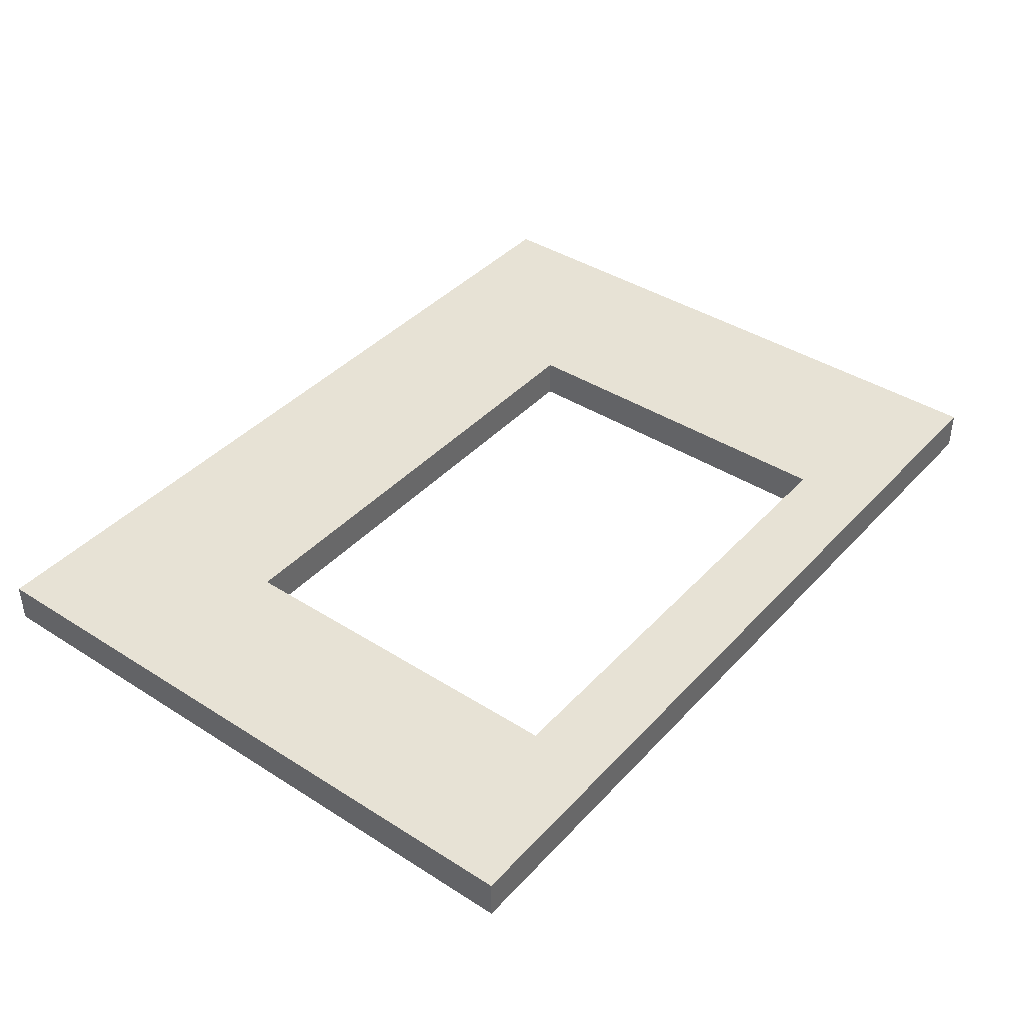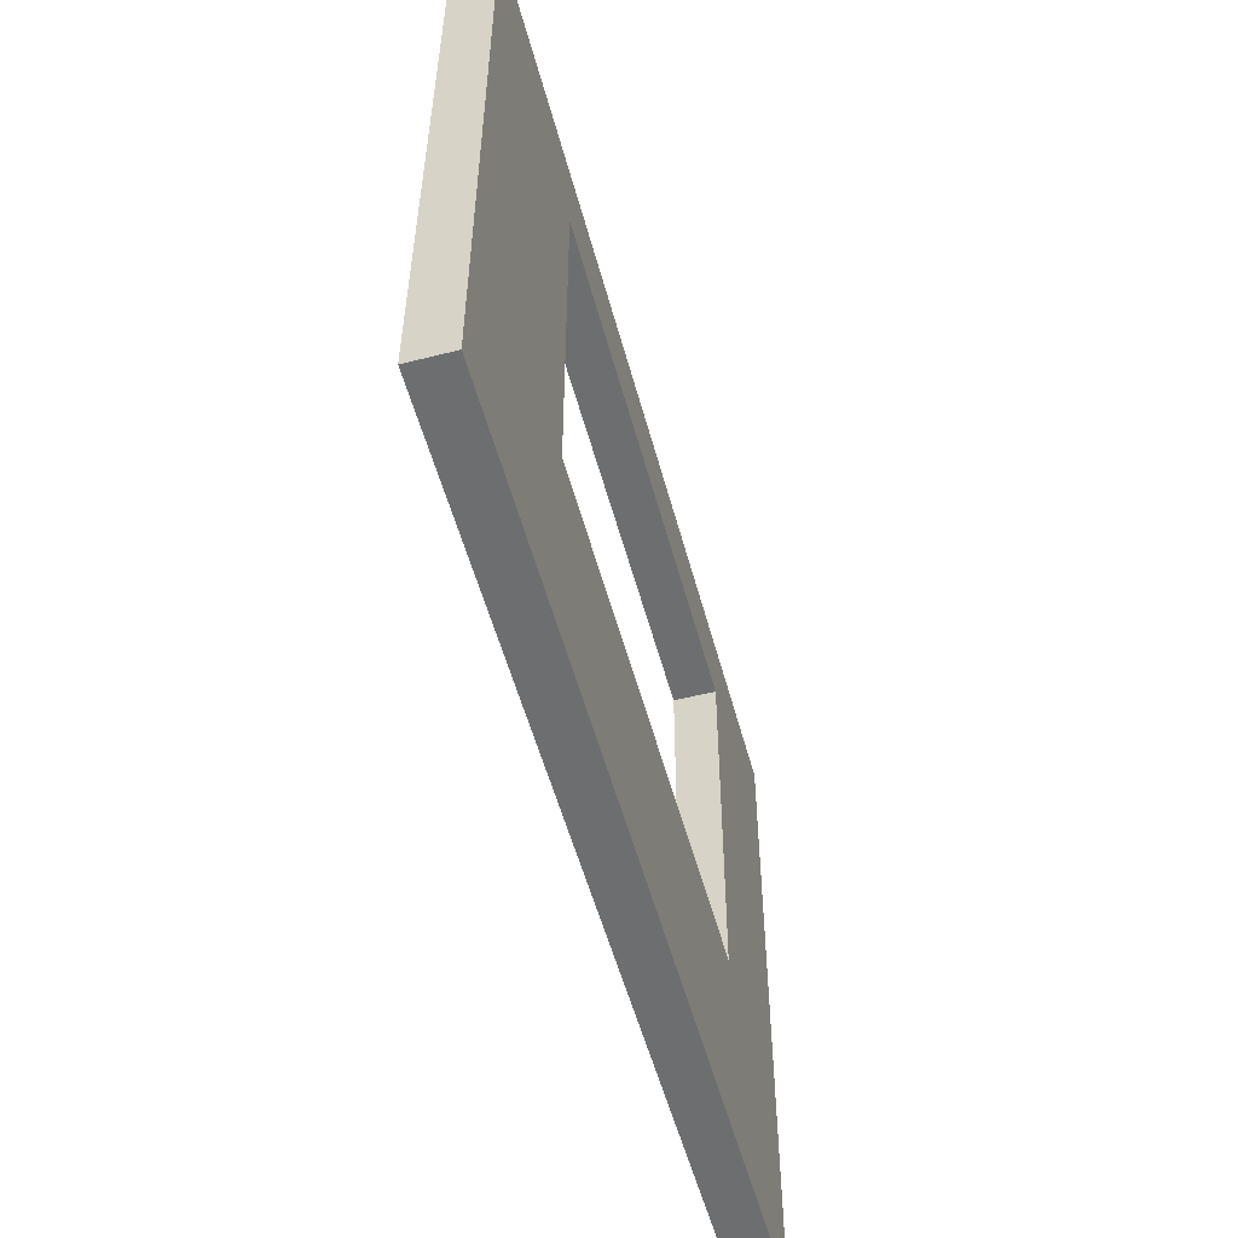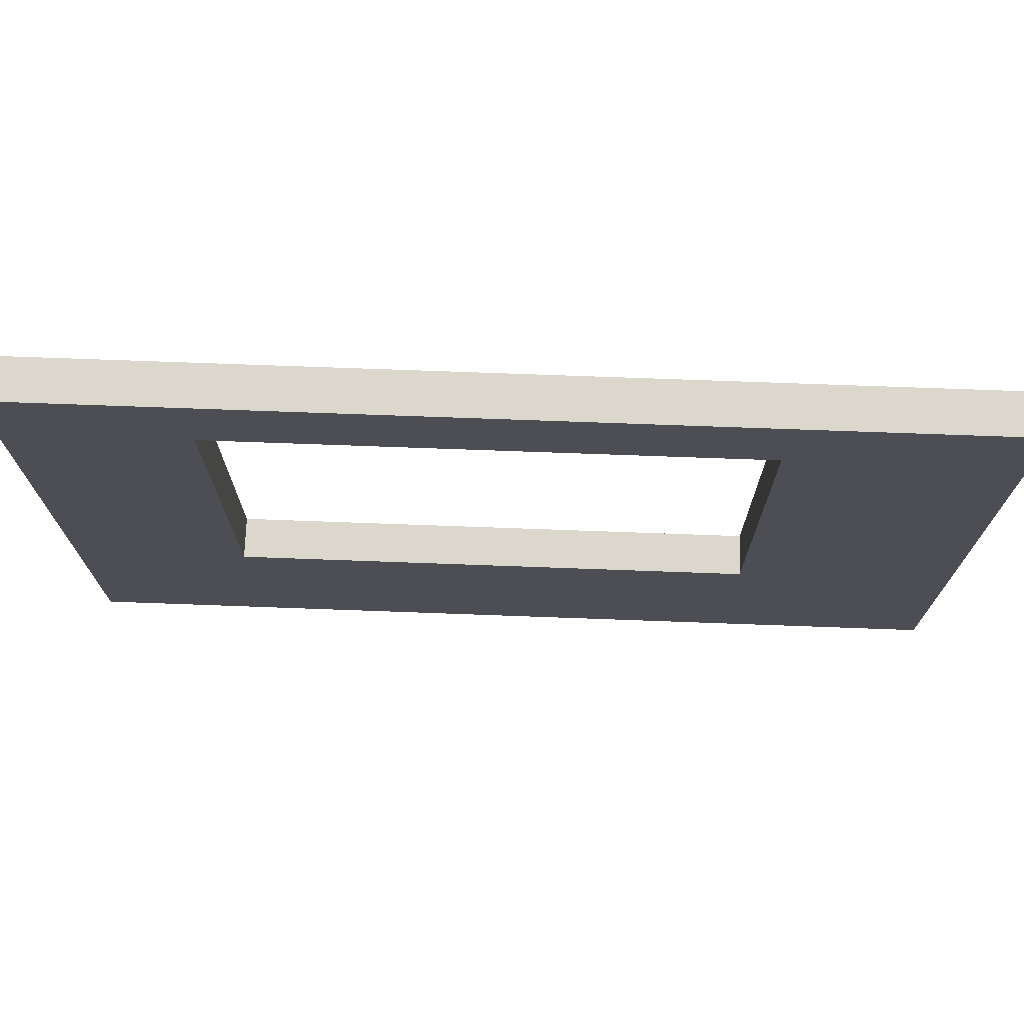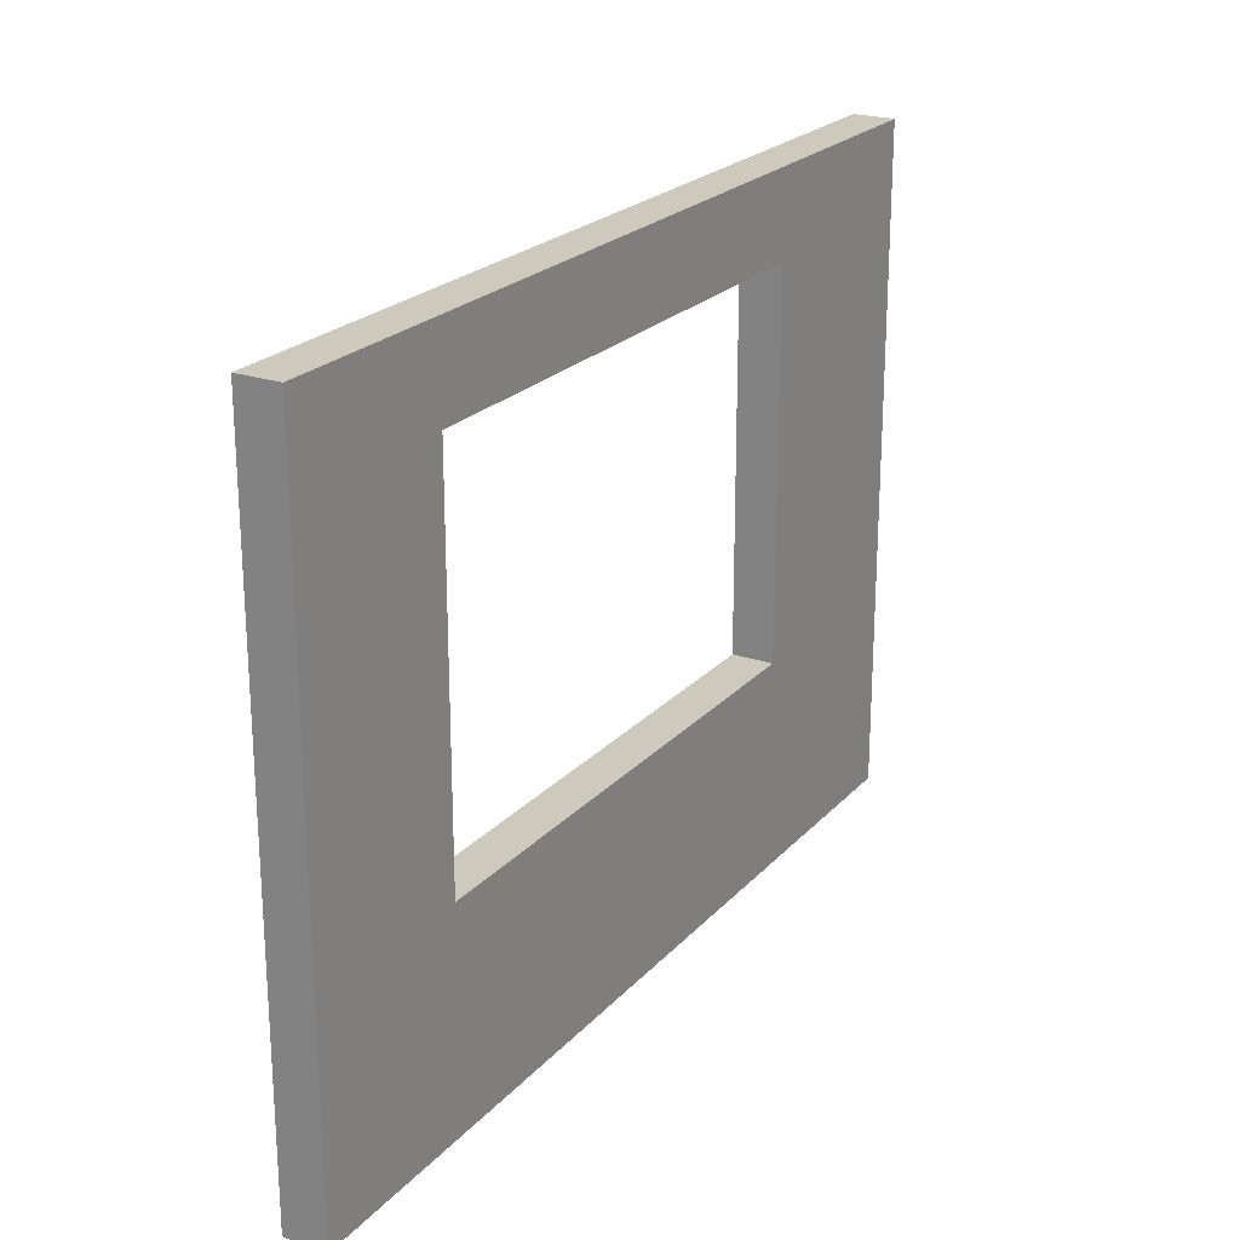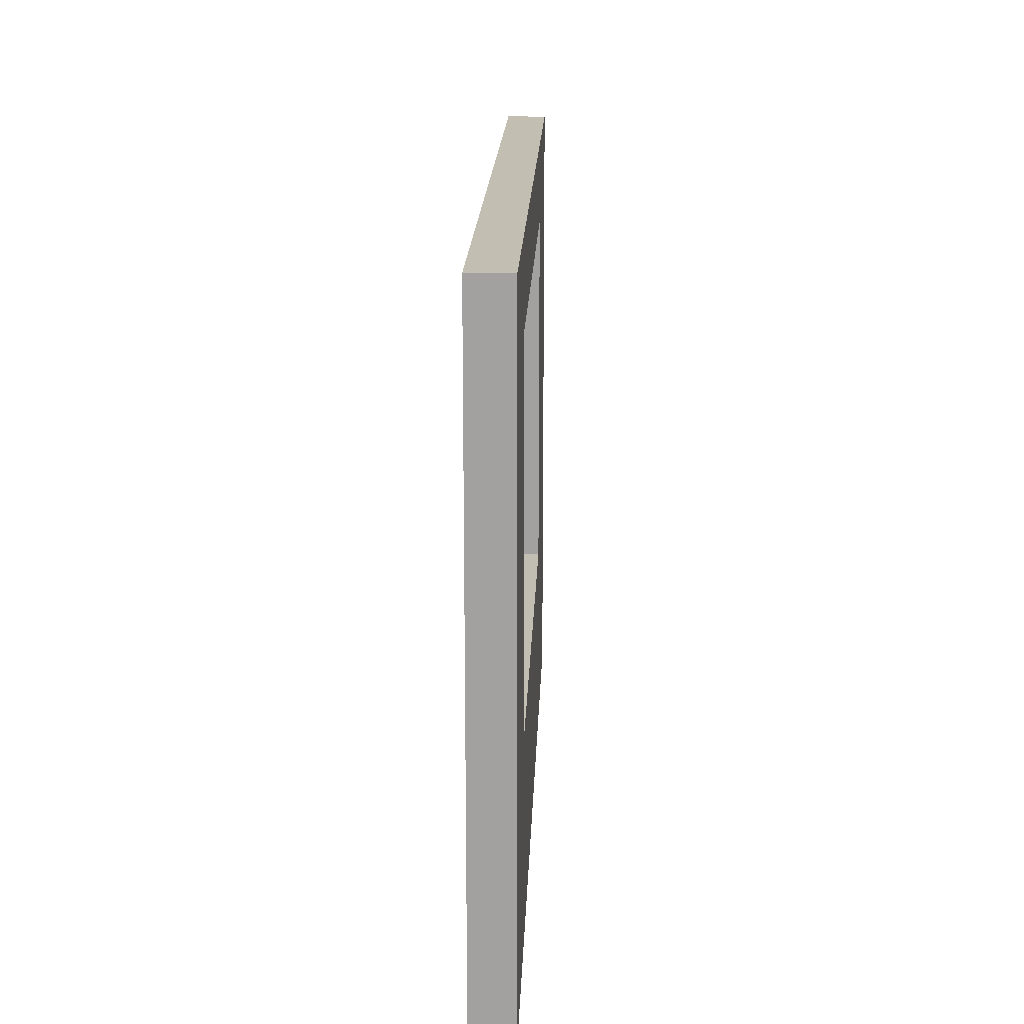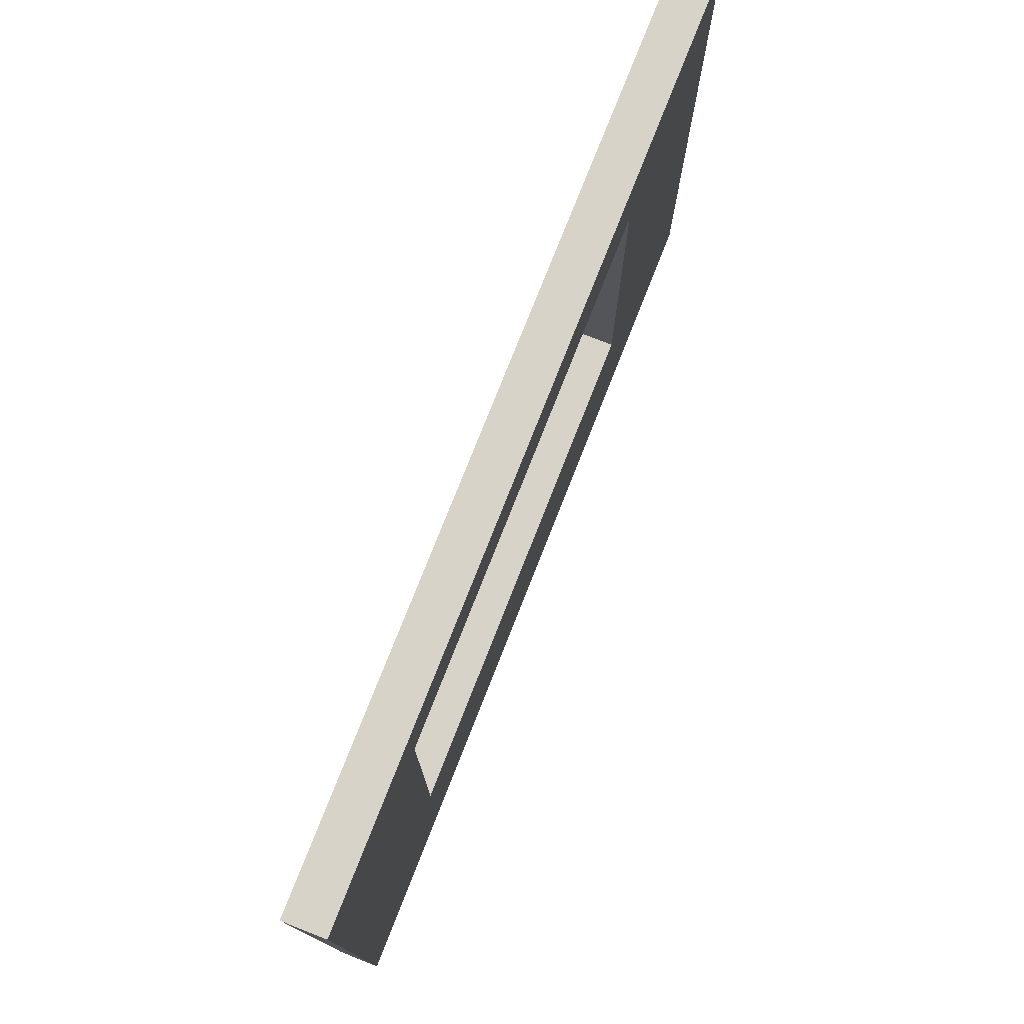
<metadata>
{"format":"obj","ext":"obj","renderer":"f3d","projection":"perspective","resolution":1024,"background":"white","views":[{"elev":40.3,"azim":128.0,"up":"+Z"},{"elev":-54.2,"azim":-75.0,"up":"+Y"},{"elev":72.8,"azim":-177.9,"up":"+Y"},{"elev":22.7,"azim":120.4,"up":"+Y"},{"elev":17.5,"azim":92.1,"up":"+Y"},{"elev":76.5,"azim":111.5,"up":"+Y"}]}
</metadata>
<code>
o 129567
v 7.284 5.3 16.1
v 3.084 5.3 16.1
v 2.884 5.3 16.1
v 2.884 8.348 16.1
v 2.884 8.5 16.1
v 3.084 8.5 16.1
v 7.284 8.5 16.1
v 3.934 8.1 16.1
v 3.934 6.3 16.1
v 6.434 6.3 16.1
v 6.434 8.1 16.1
v 2.884 5.3 16.3
v 7.284 5.3 16.3
v 7.284 8.348 16.3
v 7.284 8.5 16.3
v 2.884 8.5 16.3
v 2.884 8.348 16.3
v 3.934 6.3 16.3
v 3.934 8.1 16.3
v 6.434 8.1 16.3
v 6.434 6.3 16.3
f 1 10 7
f 9 10 2
f 10 11 7
f 7 11 6
f 10 1 2
f 8 9 4
f 9 2 3
f 9 3 4
f 6 4 5
f 4 6 8
f 8 6 11
f 12 18 17
f 18 12 13
f 16 17 19
f 19 17 18
f 16 19 15
f 21 13 14
f 13 21 18
f 20 14 15
f 14 20 21
f 20 15 19
f 2 13 12
f 13 2 1
f 2 12 3
f 6 16 15
f 16 6 5
f 6 15 7
f 14 1 7
f 1 14 13
f 7 15 14
f 4 3 12
f 5 4 17
f 12 17 4
f 17 16 5
f 19 18 9
f 9 8 19
f 20 19 8
f 8 11 20
f 21 20 11
f 11 10 21
f 18 21 9
f 10 9 21

</code>
